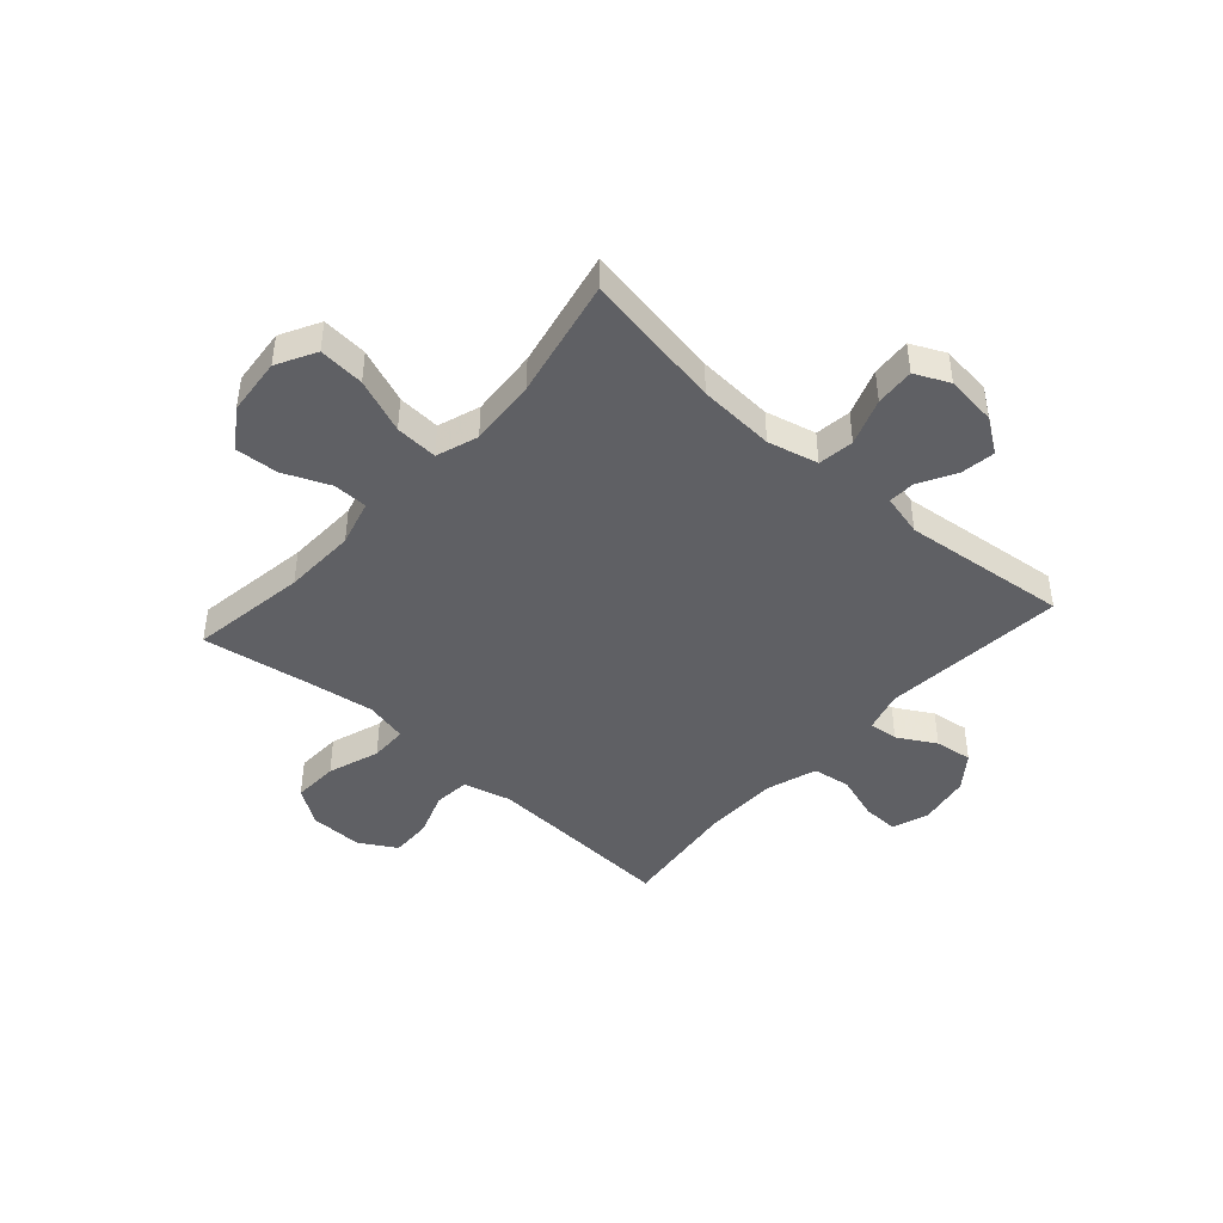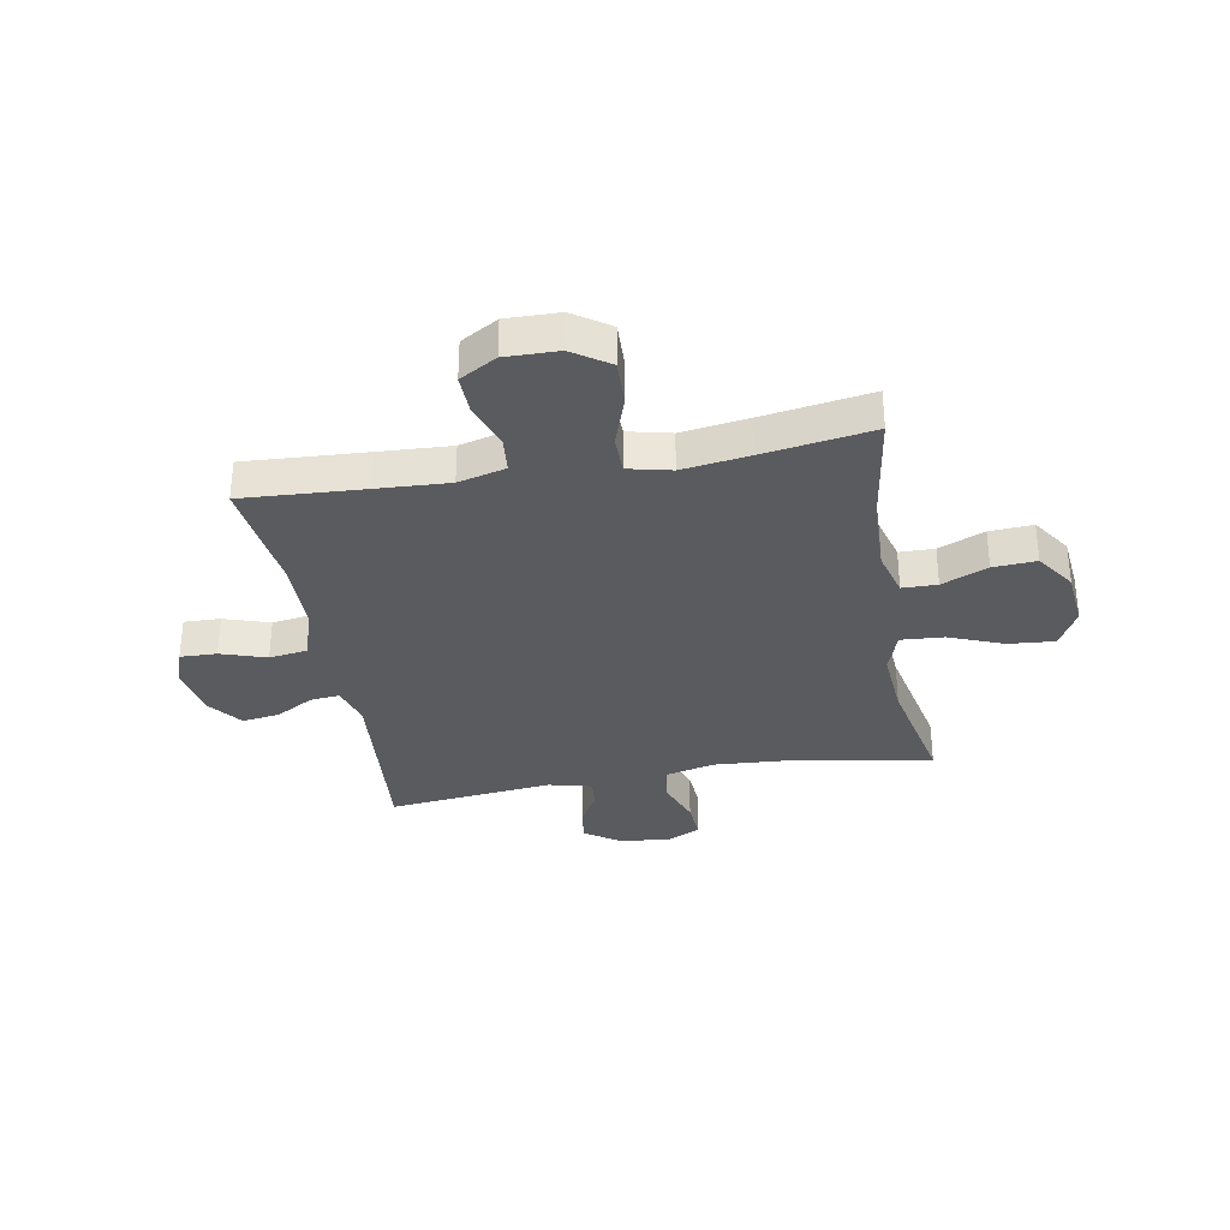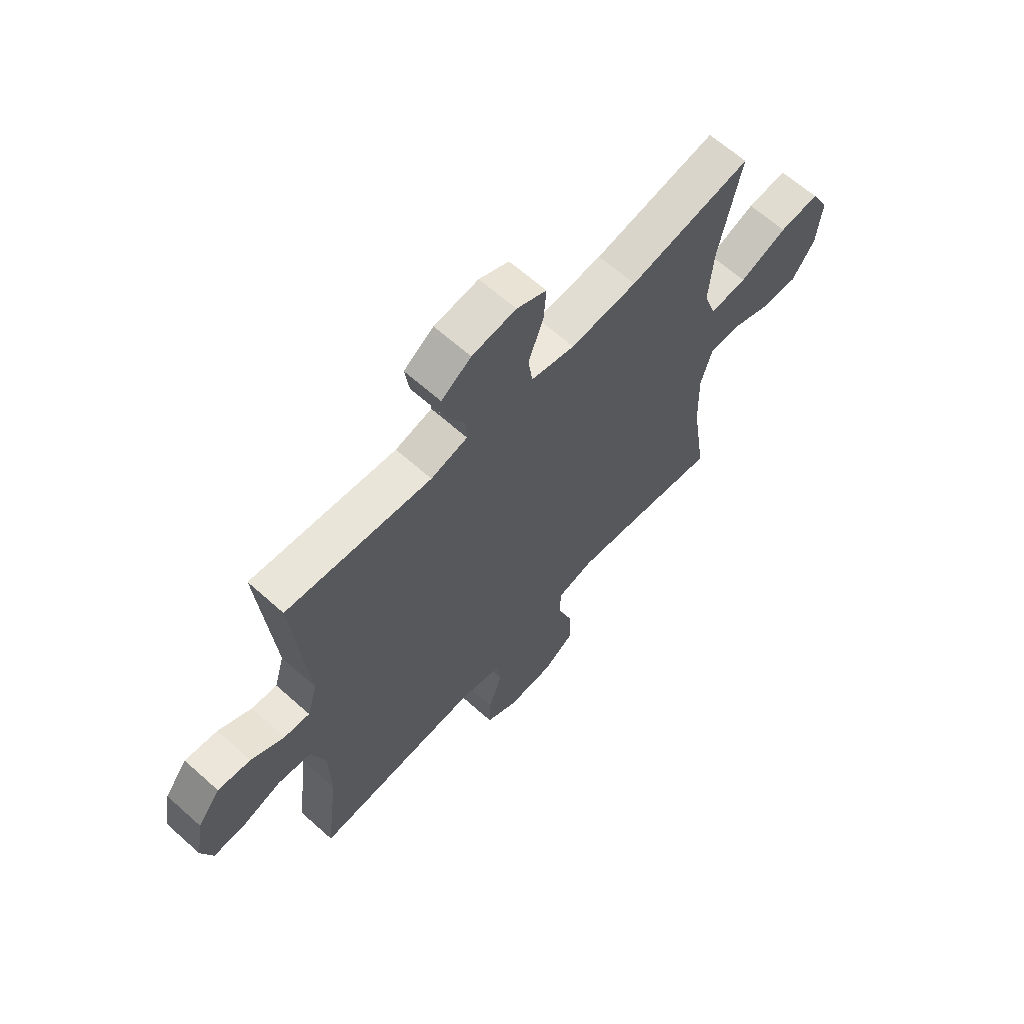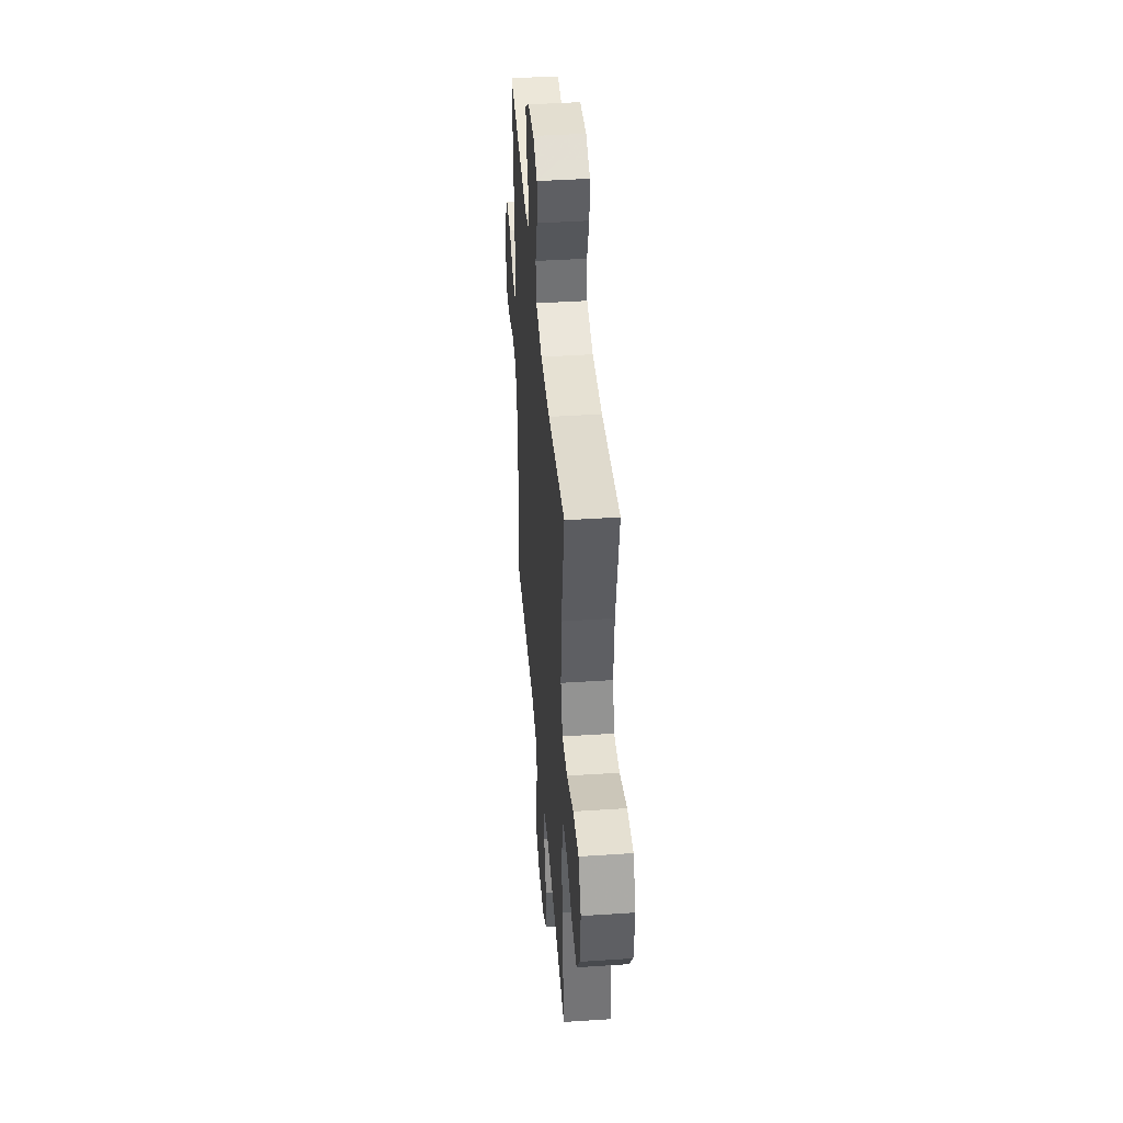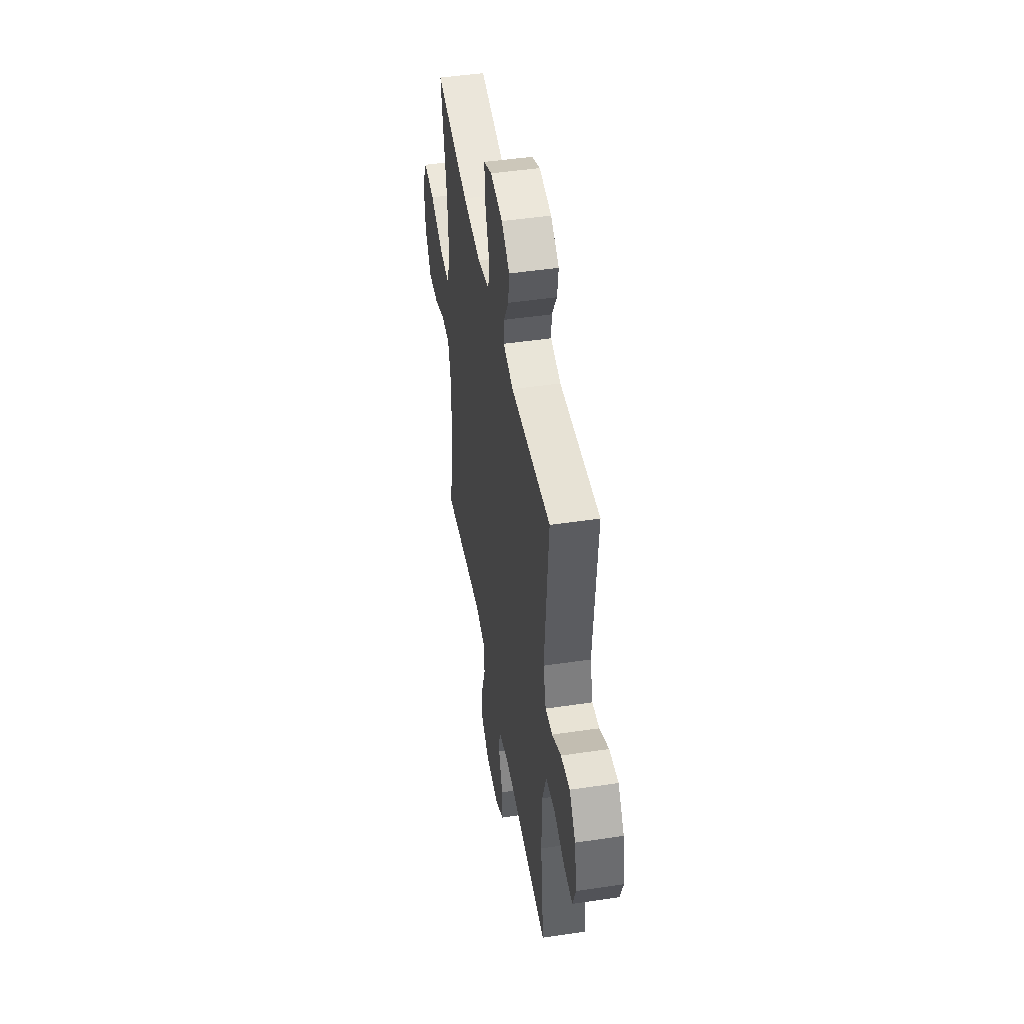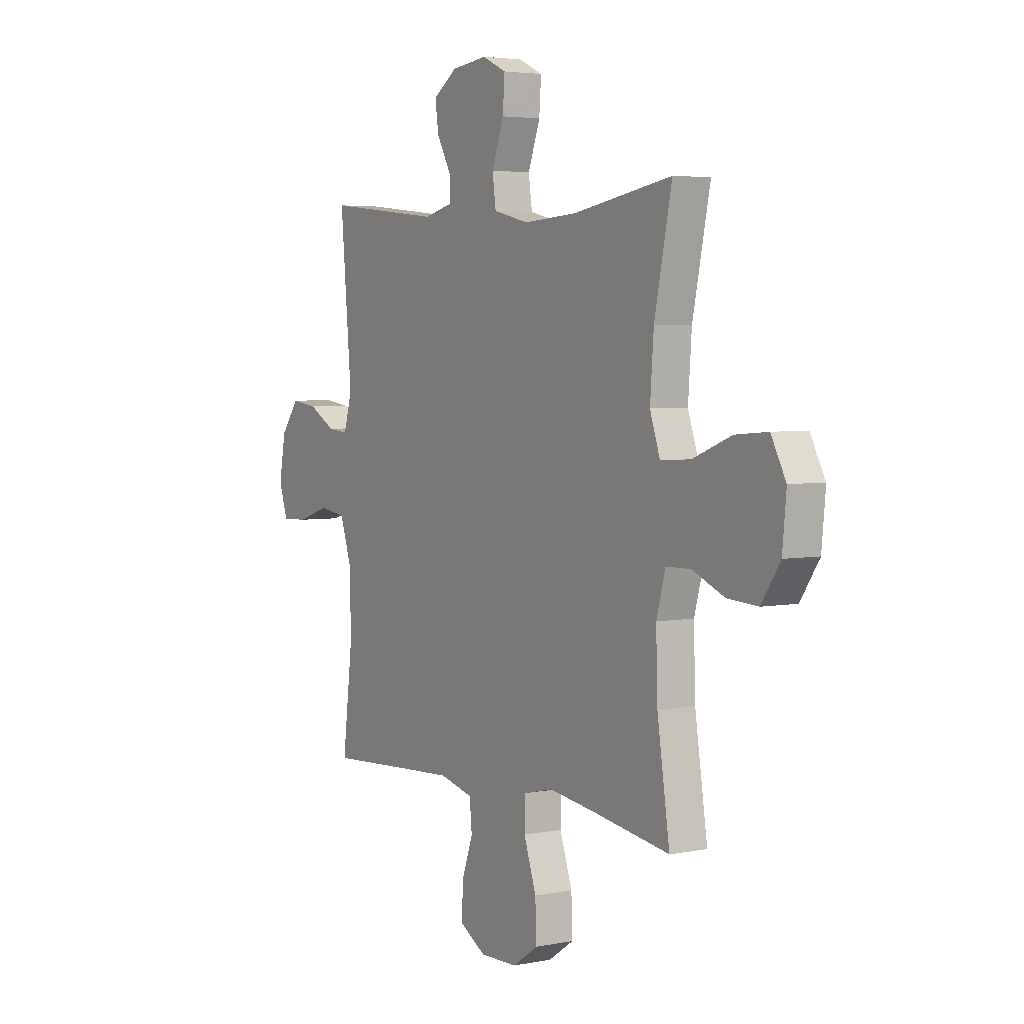
<metadata>
{"format":"obj","ext":"obj","renderer":"f3d","projection":"perspective","resolution":1024,"background":"white","views":[{"elev":-43.8,"azim":-41.7,"up":"+Y"},{"elev":-32.9,"azim":-169.8,"up":"+Y"},{"elev":64.5,"azim":132.0,"up":"+Z"},{"elev":42.7,"azim":-94.5,"up":"+Z"},{"elev":47.0,"azim":80.4,"up":"+Z"},{"elev":4.1,"azim":-122.6,"up":"+Z"}]}
</metadata>
<code>
v -0.5 0.07 0.5
v -0.246 0.07 0.456
v -0.108 0.07 0.447
v -0.017 0.07 0.469
v -0.008 0.07 0.534
v -0.039 0.07 0.619
v -0.044 0.07 0.69
v 0.018 0.07 0.719
v 0.11 0.07 0.708
v 0.172 0.07 0.665
v 0.163 0.07 0.602
v 0.126 0.07 0.536
v 0.124 0.07 0.487
v 0.2 0.07 0.468
v 0.5 0.07 0.5
v 0.471 0.07 0.167
v 0.492 0.07 0.093
v 0.545 0.07 0.098
v 0.614 0.07 0.137
v 0.682 0.07 0.146
v 0.729 0.07 0.084
v 0.746 0.07 -0.011
v 0.723 0.07 -0.077
v 0.657 0.07 -0.075
v 0.575 0.07 -0.048
v 0.506 0.07 -0.058
v 0.476 0.07 -0.149
v 0.474 0.07 -0.285
v 0.5 0.07 -0.5
v 0.28 0.07 -0.487
v 0.151 0.07 -0.48
v 0.065 0.07 -0.502
v 0.059 0.07 -0.566
v 0.088 0.07 -0.649
v 0.09 0.07 -0.723
v 0.023 0.07 -0.762
v -0.073 0.07 -0.76
v -0.139 0.07 -0.715
v -0.136 0.07 -0.632
v -0.104 0.07 -0.538
v -0.105 0.07 -0.47
v -0.182 0.07 -0.452
v -0.303 0.07 -0.469
v -0.5 0.07 -0.5
v -0.468 0.07 -0.288
v -0.464 0.07 -0.156
v -0.487 0.07 -0.072
v -0.55 0.07 -0.071
v -0.633 0.07 -0.106
v -0.711 0.07 -0.111
v -0.759 0.07 -0.04
v -0.769 0.07 0.064
v -0.731 0.07 0.135
v -0.648 0.07 0.128
v -0.549 0.07 0.089
v -0.472 0.07 0.084
v -0.446 0.07 0.16
v -0.455 0.07 0.283
v -0.5 0 0.5
v -0.246 0 0.456
v -0.108 0 0.447
v -0.017 0 0.469
v -0.008 0 0.534
v -0.039 0 0.619
v -0.044 0 0.69
v 0.018 0 0.719
v 0.11 0 0.708
v 0.172 0 0.665
v 0.163 0 0.602
v 0.126 0 0.536
v 0.124 0 0.487
v 0.2 0 0.468
v 0.5 0 0.5
v 0.471 0 0.167
v 0.492 0 0.093
v 0.545 0 0.098
v 0.614 0 0.137
v 0.682 0 0.146
v 0.729 0 0.084
v 0.746 0 -0.011
v 0.723 0 -0.077
v 0.657 0 -0.075
v 0.575 0 -0.048
v 0.506 0 -0.058
v 0.476 0 -0.149
v 0.474 0 -0.285
v 0.5 0 -0.5
v 0.28 0 -0.487
v 0.151 0 -0.48
v 0.065 0 -0.502
v 0.059 0 -0.566
v 0.088 0 -0.649
v 0.09 0 -0.723
v 0.023 0 -0.762
v -0.073 0 -0.76
v -0.139 0 -0.715
v -0.136 0 -0.632
v -0.104 0 -0.538
v -0.105 0 -0.47
v -0.182 0 -0.452
v -0.303 0 -0.469
v -0.5 0 -0.5
v -0.468 0 -0.288
v -0.464 0 -0.156
v -0.487 0 -0.072
v -0.55 0 -0.071
v -0.633 0 -0.106
v -0.711 0 -0.111
v -0.759 0 -0.04
v -0.769 0 0.064
v -0.731 0 0.135
v -0.648 0 0.128
v -0.549 0 0.089
v -0.472 0 0.084
v -0.446 0 0.16
v -0.455 0 0.283
f 52 53 54 55
f 52 55 56
f 51 52 56
f 48 49 50 51
f 47 48 51 56
f 46 47 56 57
f 43 44 45
f 42 43 45 46
f 41 42 46 57
f 37 38 39 40
f 37 40 41
f 36 37 41
f 33 34 35 36
f 32 33 36 41
f 31 32 41 57
f 28 29 30
f 27 28 30 31
f 26 27 31 57
f 22 23 24 25
f 18 19 20 21
f 17 18 21 22
f 14 15 16
f 13 14 16 17
f 9 10 11 12
f 9 12 13
f 8 9 13
f 5 6 7 8
f 4 5 8 13
f 3 4 13 17
f 58 1 2
f 58 2 3 17
f 25 26 57 58
f 17 22 25 58
f 113 112 111 110
f 114 113 110
f 114 110 109
f 109 108 107 106
f 114 109 106 105
f 115 114 105 104
f 103 102 101
f 104 103 101 100
f 115 104 100 99
f 98 97 96 95
f 99 98 95
f 99 95 94
f 94 93 92 91
f 99 94 91 90
f 115 99 90 89
f 88 87 86
f 89 88 86 85
f 115 89 85 84
f 83 82 81 80
f 79 78 77 76
f 80 79 76 75
f 74 73 72
f 75 74 72 71
f 70 69 68 67
f 71 70 67
f 71 67 66
f 66 65 64 63
f 71 66 63 62
f 75 71 62 61
f 60 59 116
f 75 61 60 116
f 116 115 84 83
f 116 83 80 75
f 1 59 60 2
f 2 60 61 3
f 3 61 62 4
f 4 62 63 5
f 5 63 64 6
f 6 64 65 7
f 7 65 66 8
f 8 66 67 9
f 9 67 68 10
f 10 68 69 11
f 11 69 70 12
f 12 70 71 13
f 13 71 72 14
f 14 72 73 15
f 15 73 74 16
f 16 74 75 17
f 17 75 76 18
f 18 76 77 19
f 19 77 78 20
f 20 78 79 21
f 21 79 80 22
f 22 80 81 23
f 23 81 82 24
f 24 82 83 25
f 25 83 84 26
f 26 84 85 27
f 27 85 86 28
f 28 86 87 29
f 29 87 88 30
f 30 88 89 31
f 31 89 90 32
f 32 90 91 33
f 33 91 92 34
f 34 92 93 35
f 35 93 94 36
f 36 94 95 37
f 37 95 96 38
f 38 96 97 39
f 39 97 98 40
f 40 98 99 41
f 41 99 100 42
f 42 100 101 43
f 43 101 102 44
f 44 102 103 45
f 45 103 104 46
f 46 104 105 47
f 47 105 106 48
f 48 106 107 49
f 49 107 108 50
f 50 108 109 51
f 51 109 110 52
f 52 110 111 53
f 53 111 112 54
f 54 112 113 55
f 55 113 114 56
f 56 114 115 57
f 57 115 116 58
f 58 116 59 1

</code>
